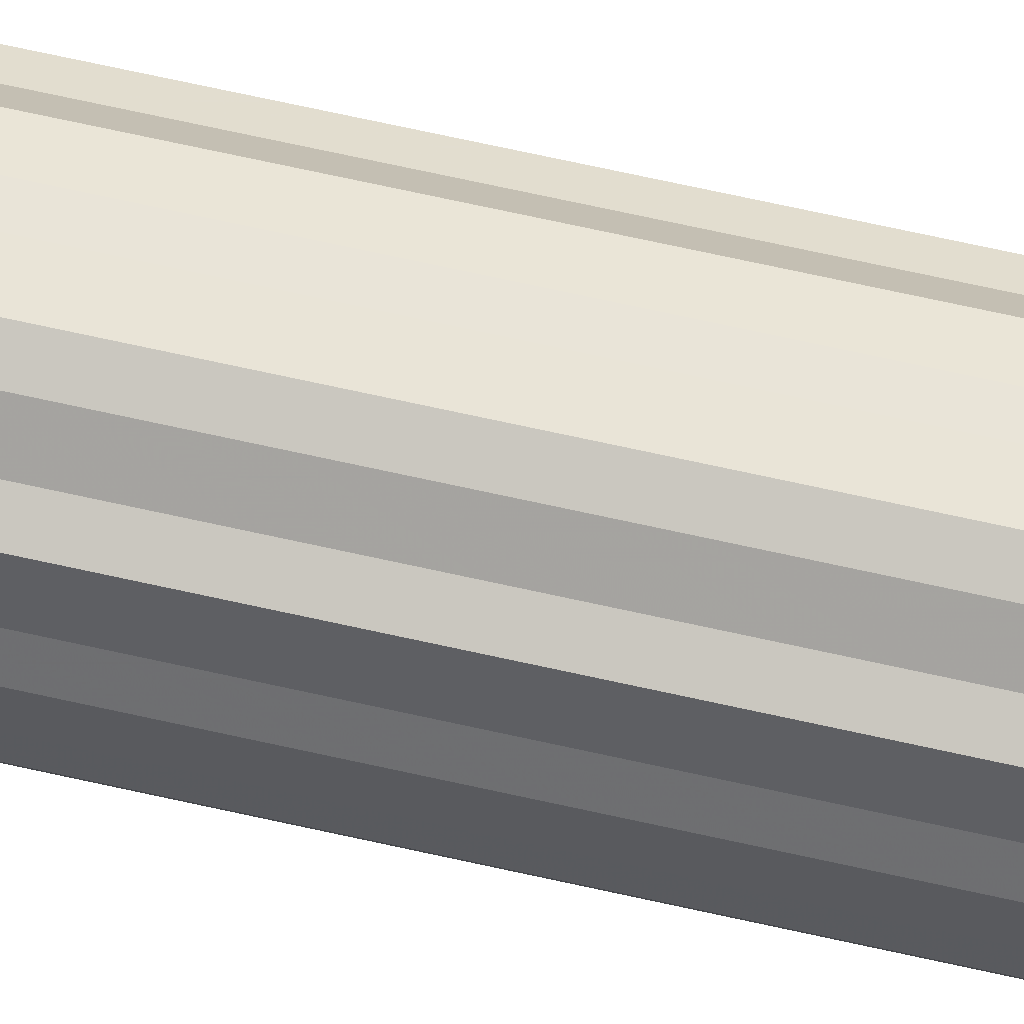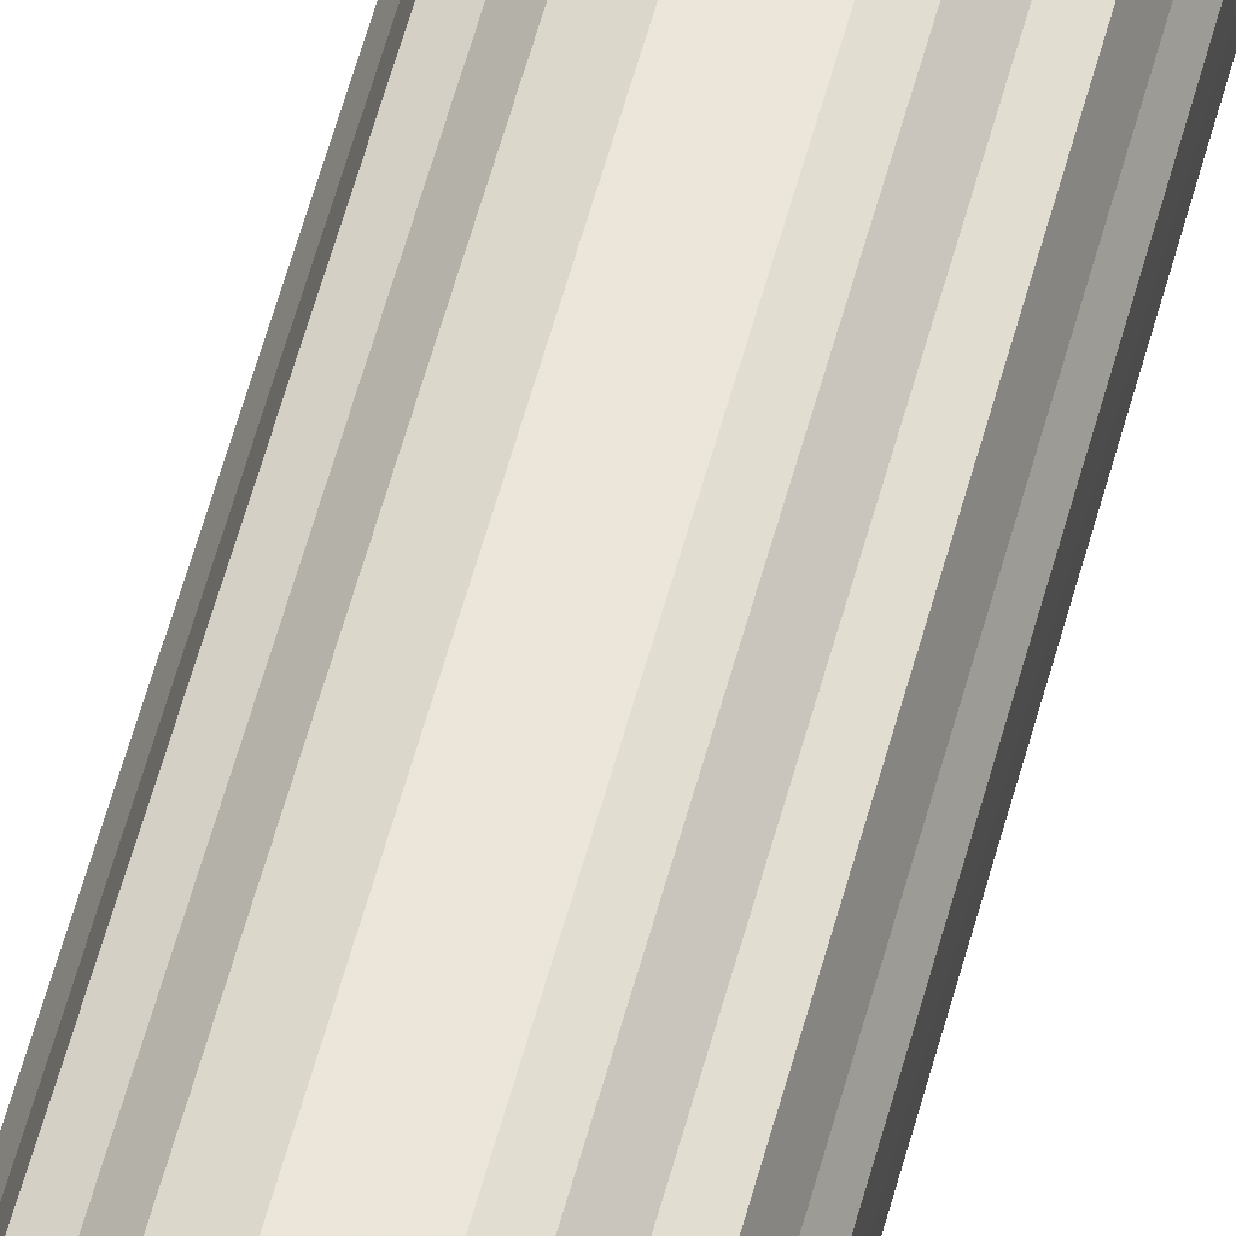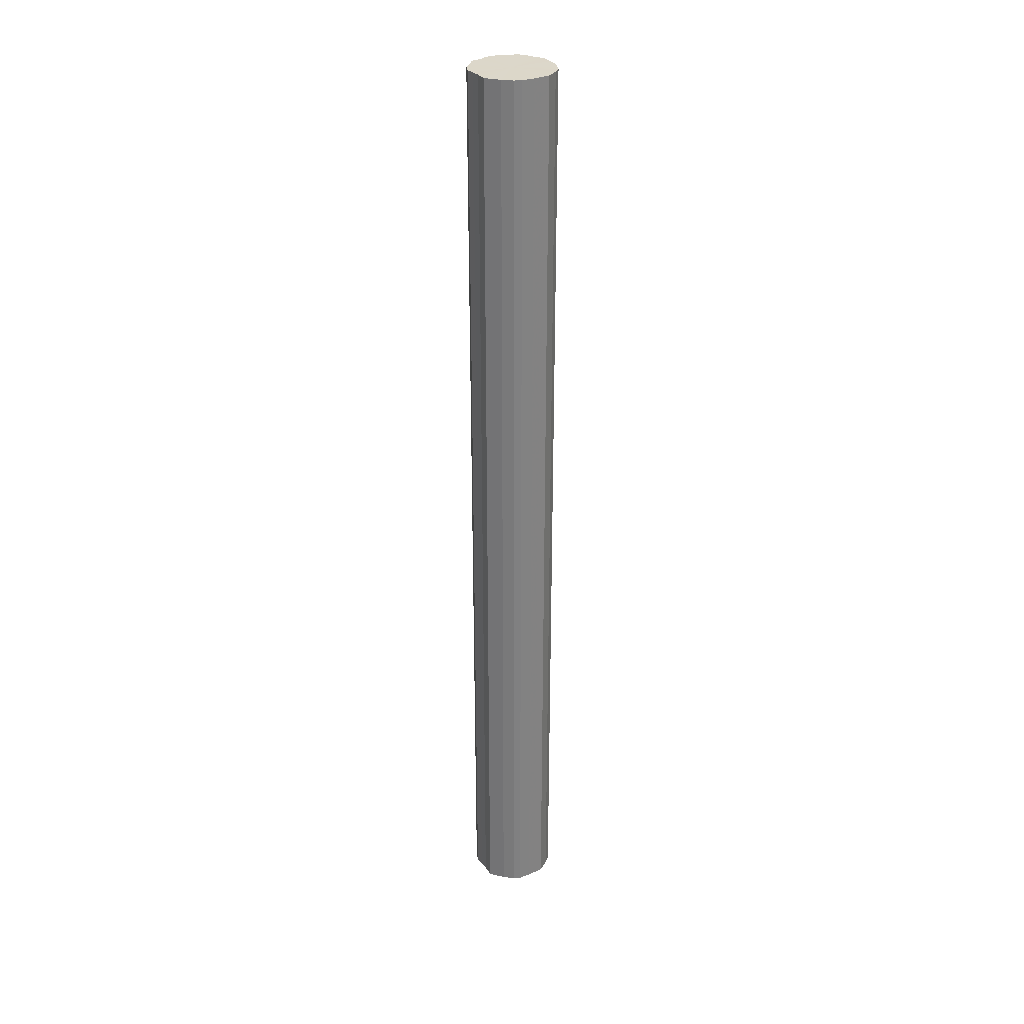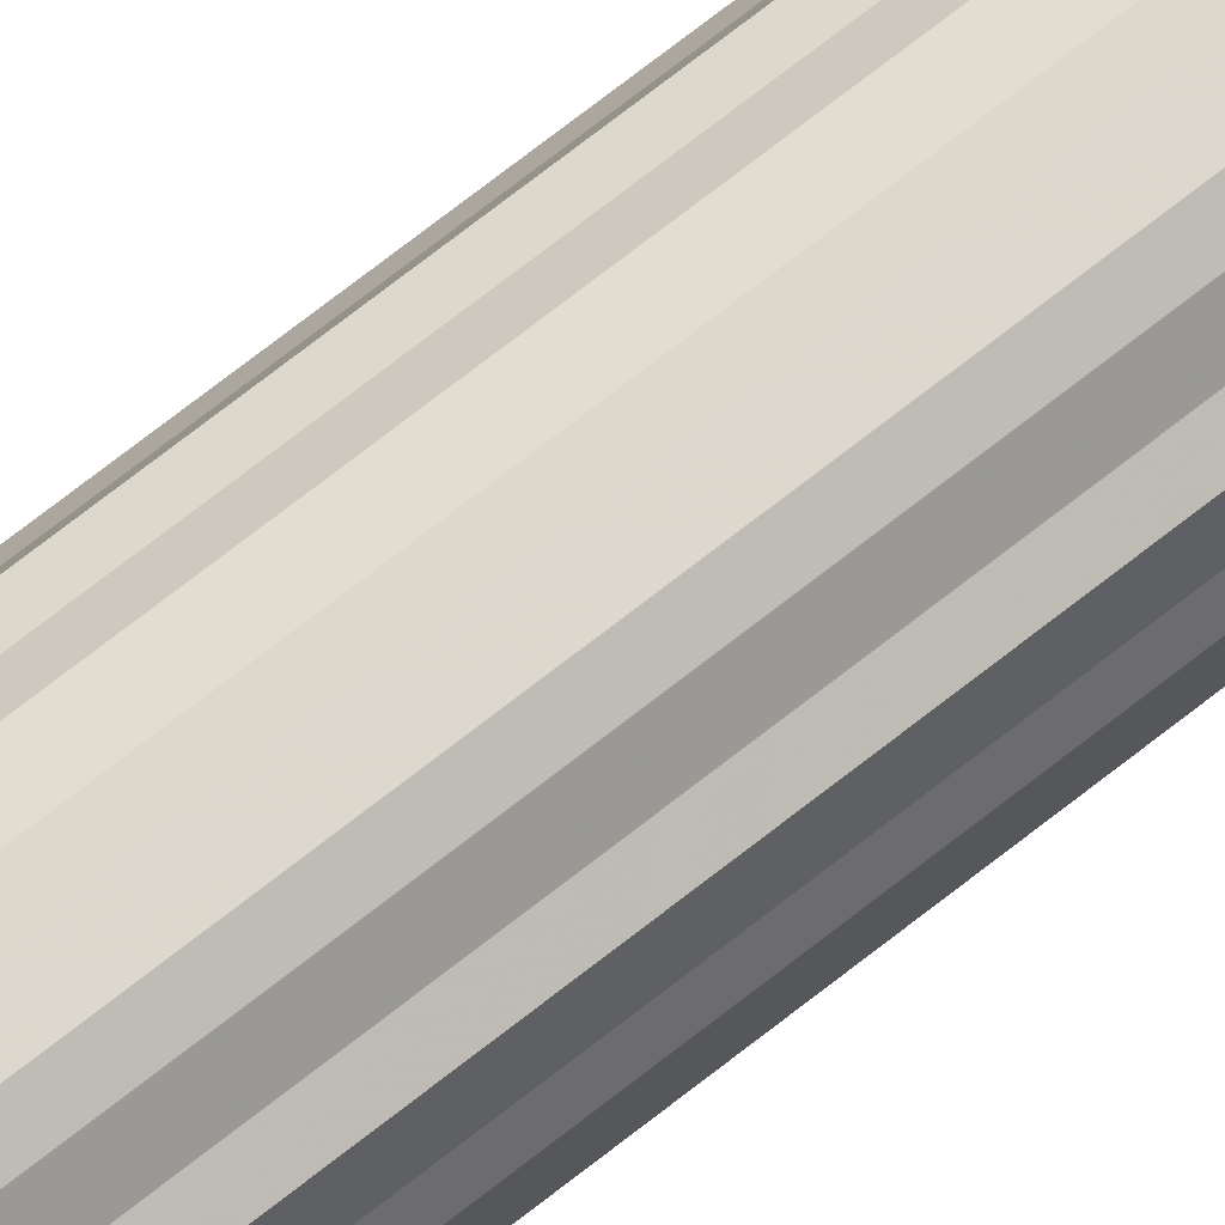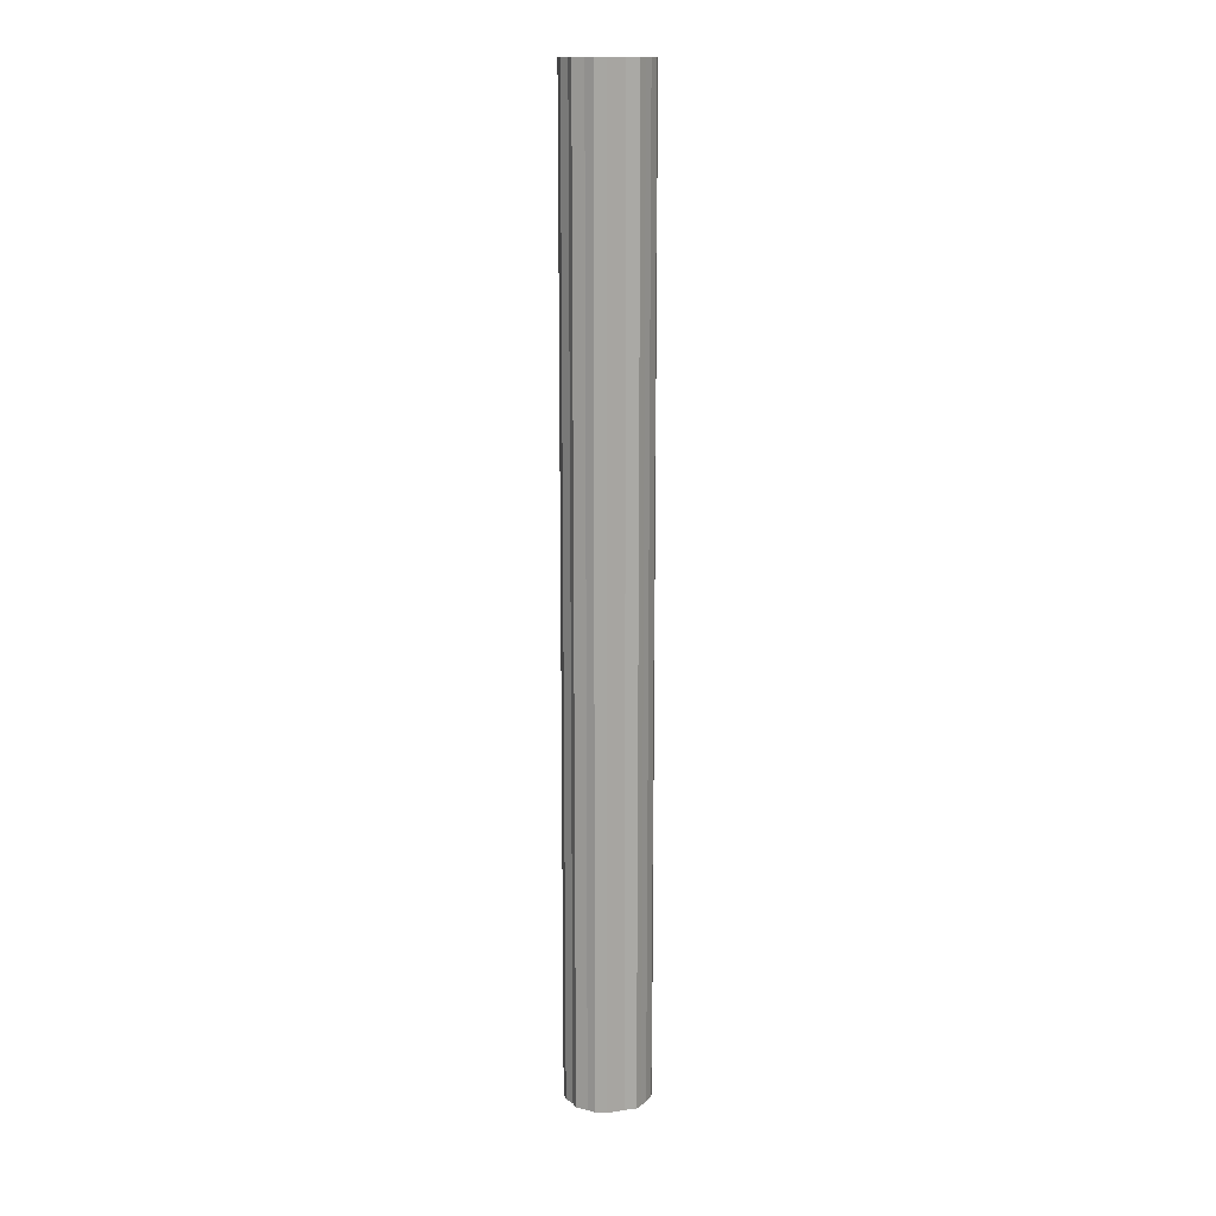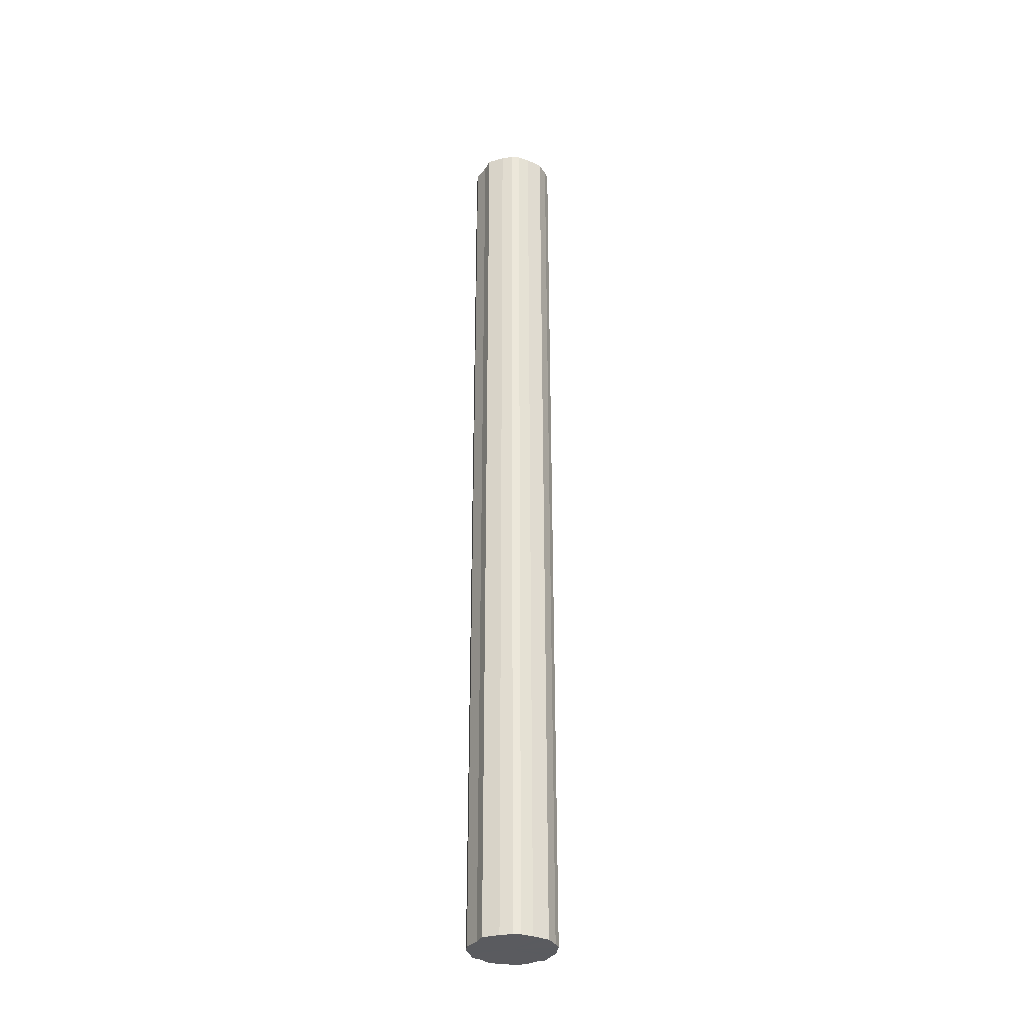
<metadata>
{"format":"obj","ext":"obj","renderer":"f3d","projection":"perspective","resolution":1024,"background":"white","views":[{"elev":60.5,"azim":103.5,"up":"+Y"},{"elev":54.8,"azim":14.5,"up":"+Y"},{"elev":30.4,"azim":-7.8,"up":"+Z"},{"elev":72.6,"azim":51.9,"up":"+Y"},{"elev":14.7,"azim":-83.7,"up":"+Z"},{"elev":-32.9,"azim":-6.0,"up":"+Z"}]}
</metadata>
<code>
o 22593
v 2167 1864 11.8
v 2167 1864 11.8
v 2167 1864 9.288
v 2167 1864 11.8
v 2167 1864 9.288
v 2167 1864 11.8
v 2167 1864 9.288
v 2167 1864 11.8
v 2167 1864 9.288
v 2167 1864 11.8
v 2167 1864 9.288
v 2167 1864 11.8
v 2167 1864 9.288
v 2167 1864 11.8
v 2167 1864 9.288
v 2167 1864 11.8
v 2167 1864 9.288
v 2167 1864 11.8
v 2167 1864 9.288
v 2167 1864 11.8
v 2167 1864 9.288
v 2167 1864 11.8
v 2167 1864 9.288
v 2167 1864 11.8
v 2167 1864 9.288
v 2167 1864 11.8
v 2167 1864 9.288
v 2167 1864 11.8
v 2167 1864 9.288
v 2167 1864 11.8
v 2167 1864 9.288
v 2167 1864 11.8
v 2167 1864 9.288
v 2167 1864 11.8
v 2167 1864 9.288
v 2167 1864 11.8
v 2167 1864 9.288
v 2167 1864 11.8
v 2167 1864 9.288
v 2167 1864 11.8
v 2167 1864 9.288
v 2167 1864 11.8
v 2167 1864 9.288
v 2167 1864 11.8
v 2167 1864 9.288
v 2167 1864 11.8
v 2167 1864 9.288
v 2167 1864 11.8
v 2167 1864 9.288
v 2167 1864 11.8
v 2167 1864 9.288
v 2167 1864 11.8
v 2167 1864 9.288
v 2167 1864 9.288
v 2167 1864 9.288
v 2167 1864 11.8
v 2167 1864 9.288
v 2167 1864 11.8
v 2167 1864 9.288
v 2167 1864 9.288
v 2167 1864 11.8
v 2167 1864 9.288
v 2167 1864 11.8
v 2167 1864 11.8
v 2167 1864 9.288
v 2167 1864 9.288
v 2167 1864 11.8
v 2167 1864 9.288
v 2167 1864 11.8
v 2167 1864 11.8
v 2167 1864 9.288
v 2167 1864 9.288
v 2167 1864 11.8
v 2167 1864 9.288
v 2167 1864 11.8
v 2167 1864 11.8
v 2167 1864 9.288
v 2167 1864 9.288
v 2167 1864 11.8
v 2167 1864 9.288
v 2167 1864 11.8
v 2167 1864 11.8
v 2167 1864 9.288
v 2167 1864 9.288
v 2167 1864 11.8
v 2167 1864 9.288
v 2167 1864 11.8
v 2167 1864 11.8
v 2167 1864 9.288
v 2167 1864 9.288
v 2167 1864 11.8
v 2167 1864 9.288
v 2167 1864 11.8
v 2167 1864 11.8
v 2167 1864 9.288
v 2167 1864 9.288
v 2167 1864 11.8
v 2167 1864 9.288
v 2167 1864 11.8
v 2167 1864 11.8
v 2167 1864 9.288
v 2167 1864 9.288
v 2167 1864 11.8
v 2167 1864 9.288
v 2167 1864 11.8
v 2167 1864 11.8
v 2167 1864 9.288
v 2167 1864 11.8
v 2167 1864 11.8
v 2167 1864 11.8
v 2167 1864 11.8
v 2167 1864 11.8
v 2167 1864 11.8
v 2167 1864 11.8
v 2167 1864 11.8
v 2167 1864 11.8
v 2167 1864 11.8
v 2167 1864 11.8
v 2167 1864 11.8
v 2167 1864 11.8
v 2167 1864 11.8
v 2167 1864 11.8
v 2167 1864 11.8
v 2167 1864 11.8
v 2167 1864 11.8
v 2167 1864 11.8
v 2167 1864 11.8
v 2167 1864 11.8
v 2167 1864 11.8
v 2167 1864 11.8
v 2167 1864 11.8
v 2167 1864 11.8
v 2167 1864 11.8
v 2167 1864 11.8
v 2167 1864 11.8
v 2167 1864 11.8
v 2167 1864 9.288
v 2167 1864 9.288
v 2167 1864 9.288
v 2167 1864 9.288
v 2167 1864 9.288
v 2167 1864 9.288
v 2167 1864 9.288
v 2167 1864 9.288
v 2167 1864 9.288
v 2167 1864 9.288
v 2167 1864 9.288
v 2167 1864 9.288
v 2167 1864 9.288
v 2167 1864 9.288
v 2167 1864 9.288
v 2167 1864 9.288
v 2167 1864 9.288
v 2167 1864 9.288
v 2167 1864 9.288
v 2167 1864 9.288
v 2167 1864 9.288
v 2167 1864 9.288
v 2167 1864 9.288
v 2167 1864 9.288
v 2167 1864 9.288
v 2167 1864 9.288
v 2167 1864 9.288
v 2167 1864 9.288
f 1 2 3
f 2 4 5
f 6 1 7
f 4 8 9
f 10 6 11
f 8 12 13
f 14 10 15
f 12 16 17
f 18 14 19
f 16 20 21
f 22 18 23
f 20 24 25
f 26 22 27
f 24 28 29
f 30 26 31
f 28 32 33
f 34 30 35
f 32 36 37
f 38 34 39
f 36 40 41
f 42 38 43
f 40 44 45
f 46 42 47
f 44 48 49
f 50 46 51
f 48 52 53
f 52 50 54
f 55 56 57
f 57 58 59
f 60 61 55
f 62 63 60
f 59 64 65
f 66 67 62
f 68 69 66
f 65 70 71
f 72 73 68
f 74 75 72
f 71 76 77
f 78 79 74
f 80 81 78
f 77 82 83
f 84 85 80
f 86 87 84
f 83 88 89
f 90 91 86
f 92 93 90
f 89 94 95
f 96 97 92
f 98 99 96
f 95 100 101
f 102 103 98
f 104 105 102
f 101 106 107
f 107 108 104
f 109 110 111
f 109 112 110
f 109 111 113
f 109 114 112
f 109 113 115
f 109 116 114
f 109 115 117
f 109 118 116
f 109 117 119
f 109 120 118
f 109 119 121
f 109 122 120
f 109 121 123
f 109 124 122
f 109 123 125
f 109 126 124
f 109 125 127
f 109 128 126
f 109 127 129
f 109 130 128
f 109 129 131
f 109 132 130
f 109 131 133
f 109 134 132
f 109 133 135
f 109 136 134
f 109 135 136
f 137 138 139
f 137 140 138
f 137 139 141
f 137 142 140
f 137 141 143
f 137 144 142
f 137 143 145
f 137 146 144
f 137 145 147
f 137 148 146
f 137 147 149
f 137 150 148
f 137 149 151
f 137 152 150
f 137 151 153
f 137 154 152
f 137 153 155
f 137 156 154
f 137 155 157
f 137 158 156
f 137 157 159
f 137 160 158
f 137 159 161
f 137 162 160
f 137 161 163
f 137 164 162
f 137 163 164

</code>
